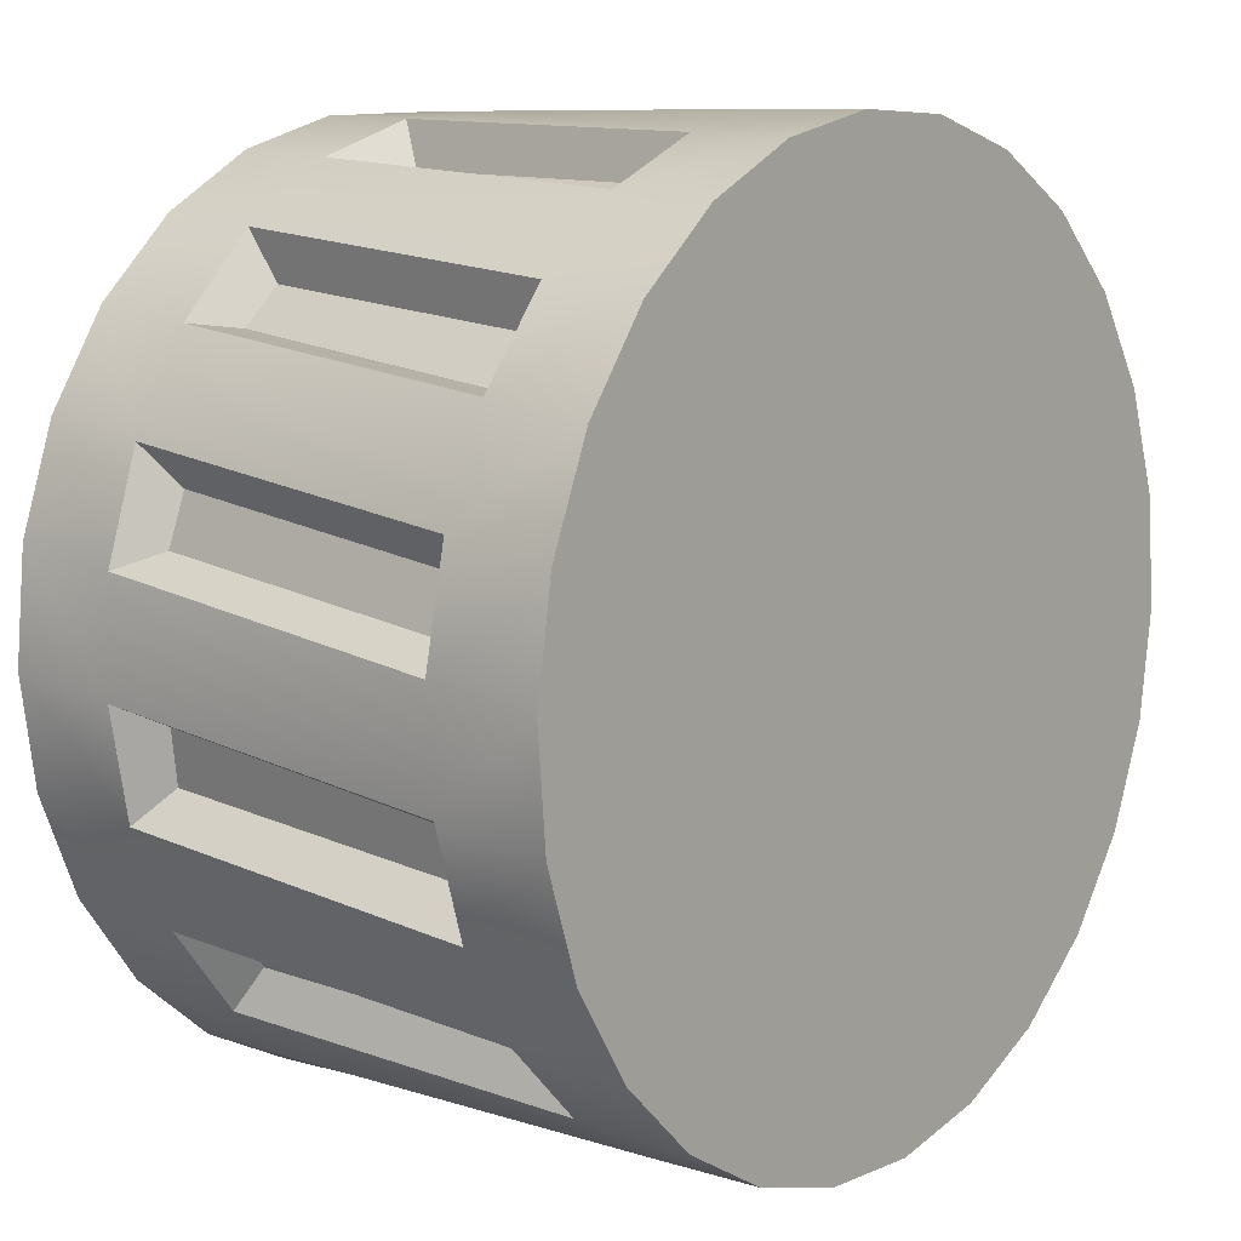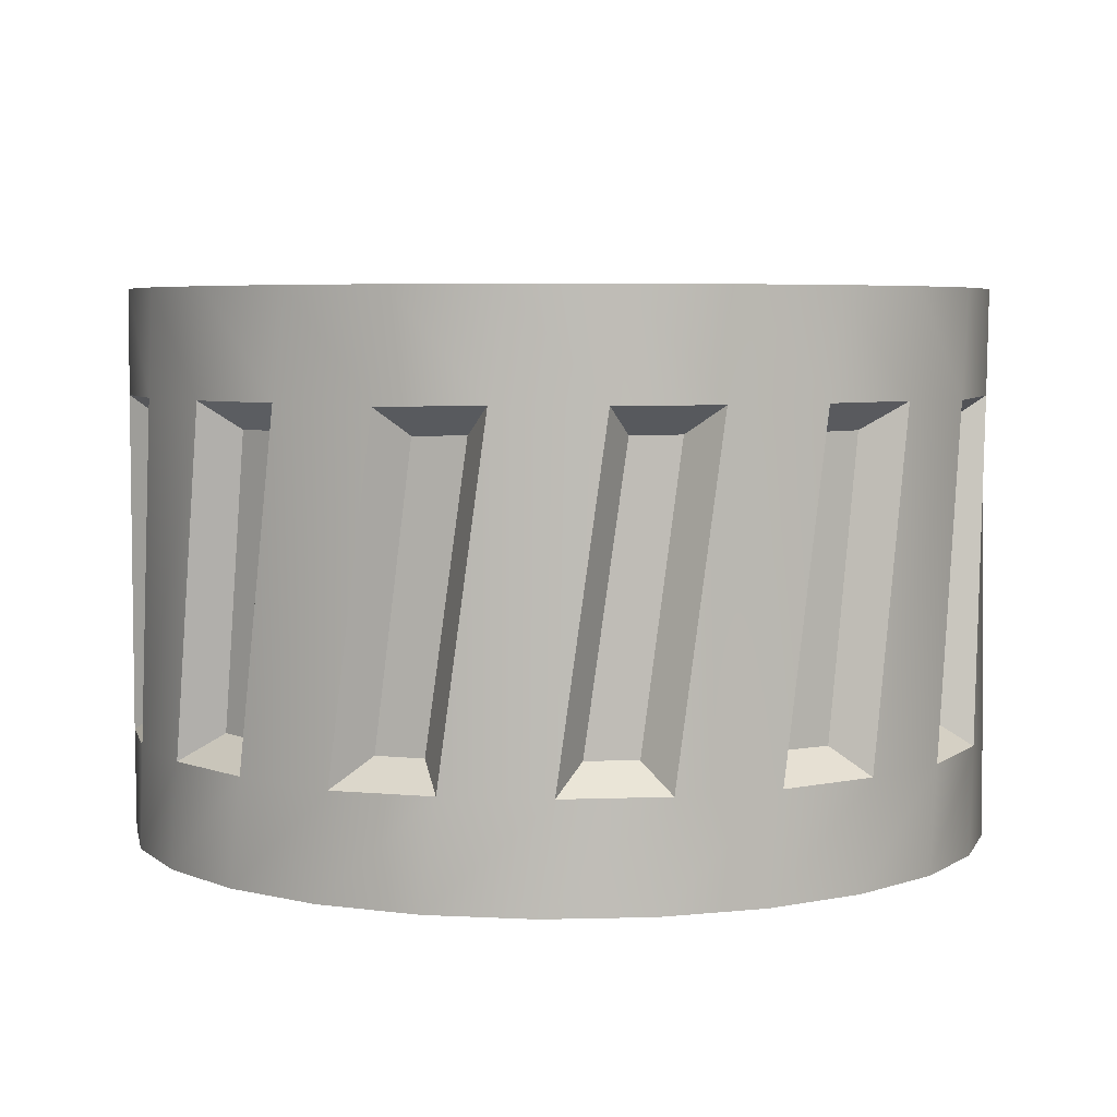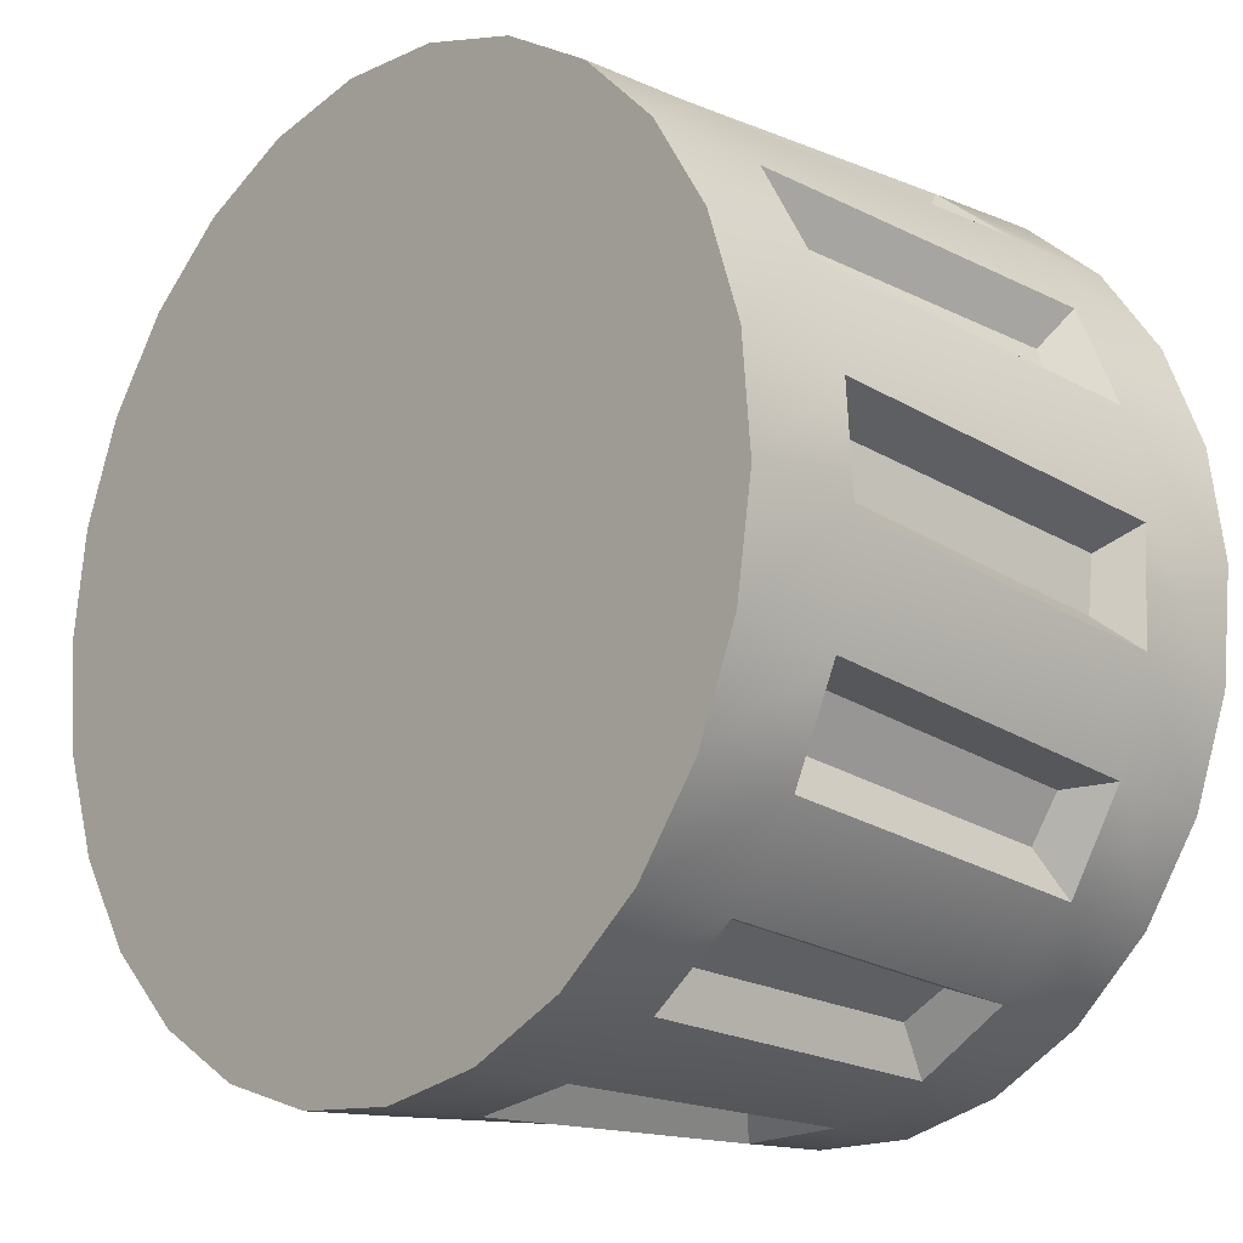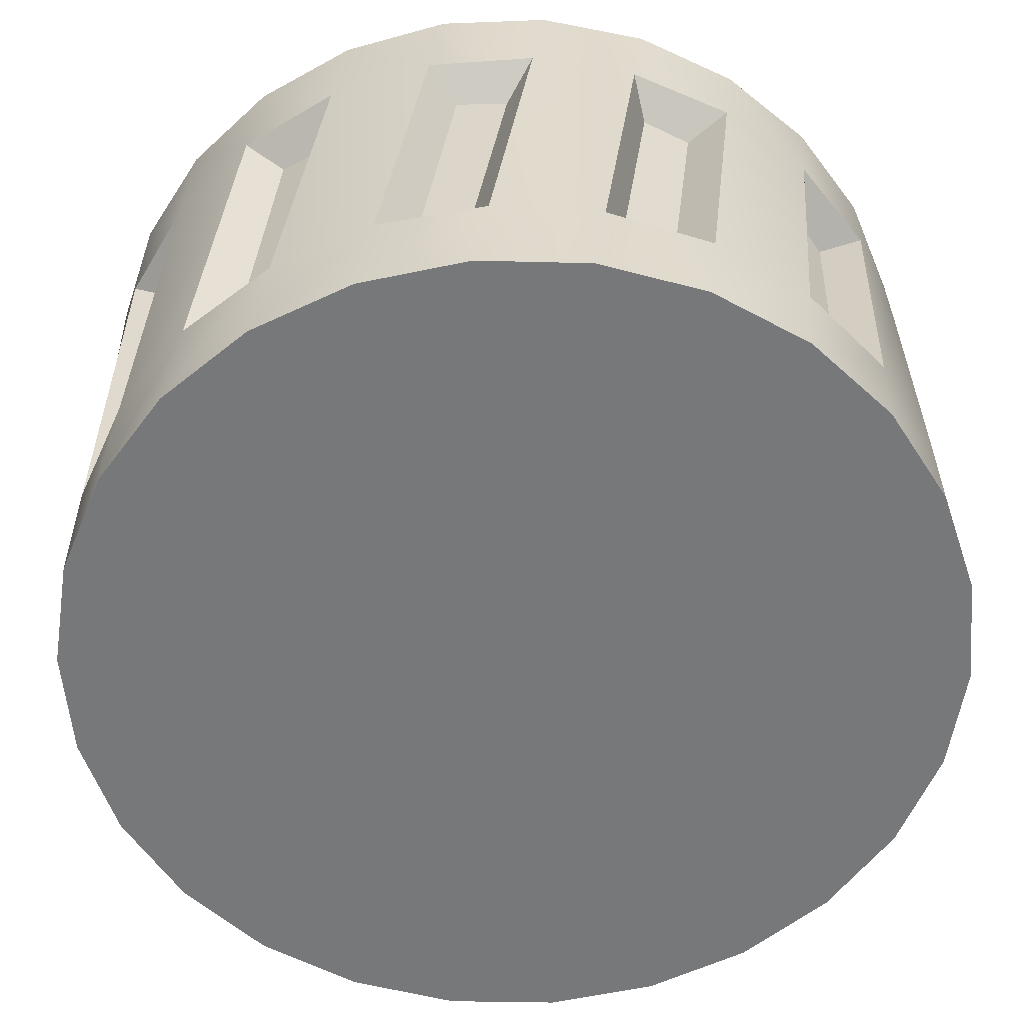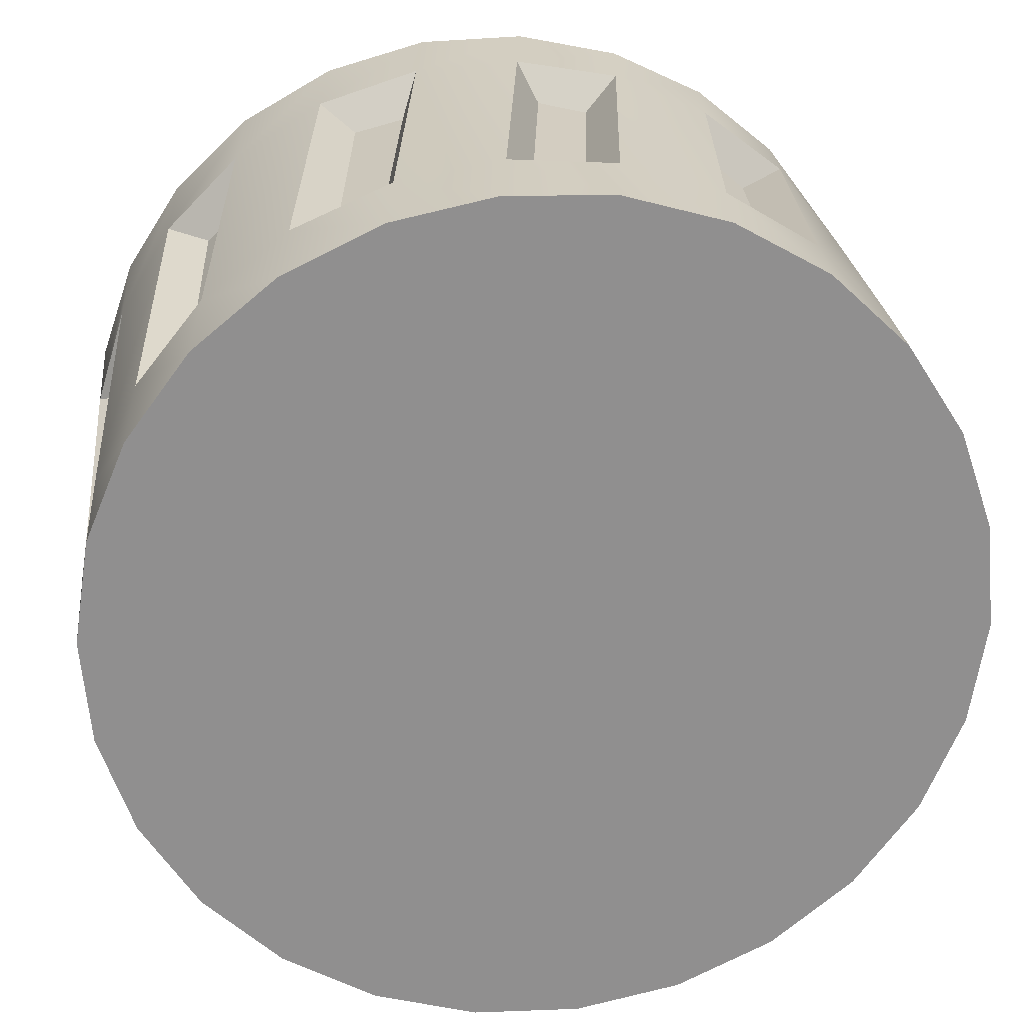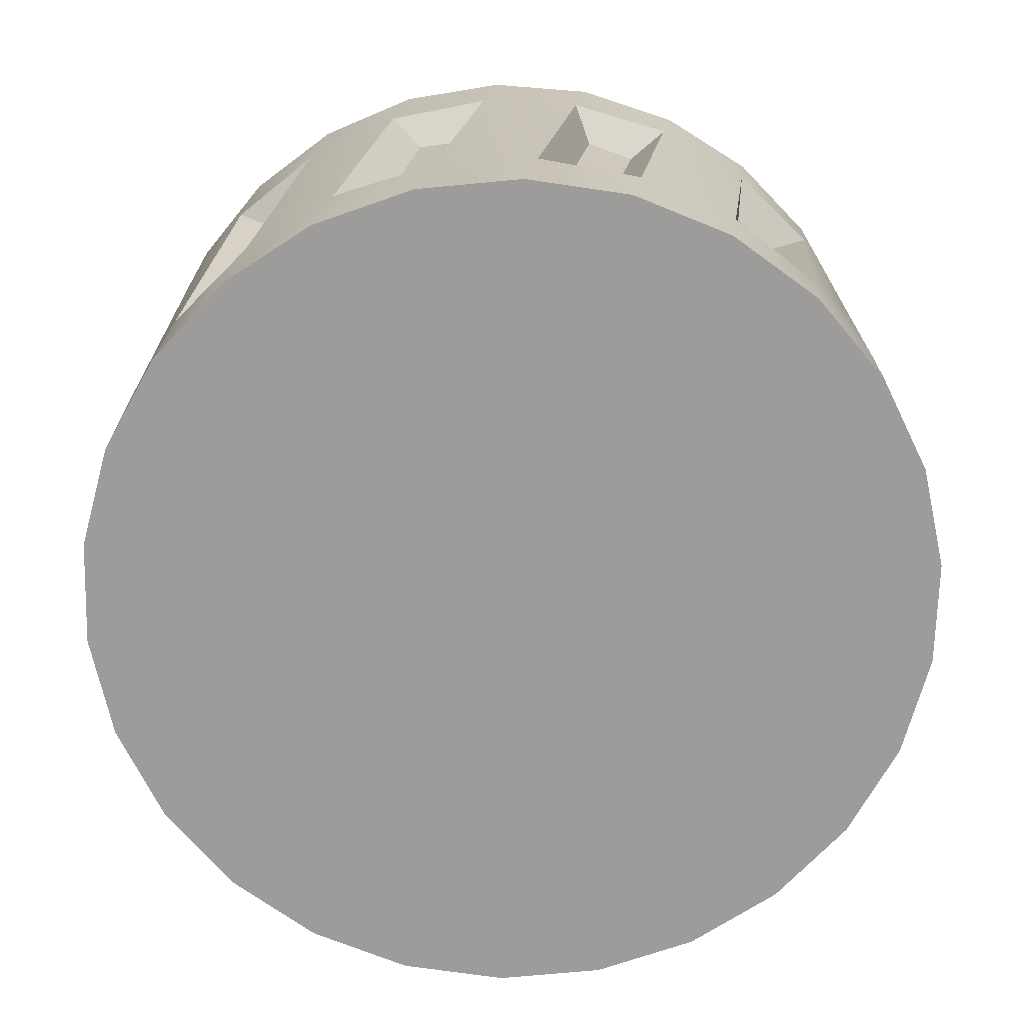
<metadata>
{"format":"obj","ext":"obj","renderer":"f3d","projection":"perspective","resolution":1024,"background":"white","views":[{"elev":9.2,"azim":-51.2,"up":"+Y"},{"elev":5.3,"azim":25.0,"up":"+Z"},{"elev":-14.3,"azim":47.5,"up":"+Y"},{"elev":32.7,"azim":179.1,"up":"+Y"},{"elev":25.0,"azim":-6.1,"up":"+Y"},{"elev":-70.3,"azim":48.9,"up":"+Z"}]}
</metadata>
<code>
o Cylinder.001_Cylinder.005
v 0.06444 -0.7366 0.4686
v -0.06444 -0.7366 -0.4674
v 0.2388 -0.6998 0.4686
v 0.1137 -0.7306 -0.4674
v 0.3994 -0.6223 0.4686
v 0.2852 -0.6822 -0.4674
v 0.5367 -0.5086 0.4686
v 0.4402 -0.5941 -0.4674
v 0.6428 -0.3654 0.4686
v 0.5696 -0.4715 -0.4674
v 0.7116 -0.2009 0.4686
v 0.6659 -0.3215 -0.4674
v 0.739 -0.02481 0.4686
v 0.7234 -0.1528 -0.4674
v 0.7234 0.1528 0.4686
v 0.739 0.02481 -0.4674
v 0.6659 0.3215 0.4686
v 0.7116 0.2009 -0.4674
v 0.5696 0.4715 0.4686
v 0.6428 0.3654 -0.4674
v 0.4402 0.5941 0.4686
v 0.5367 0.5086 -0.4674
v 0.2852 0.6822 0.4686
v 0.3994 0.6223 -0.4674
v 0.1137 0.7306 0.4686
v 0.2388 0.6998 -0.4674
v -0.06444 0.7366 0.4686
v 0.06444 0.7366 -0.4674
v -0.2388 0.6998 0.4686
v -0.1137 0.7306 -0.4674
v -0.3994 0.6223 0.4686
v -0.2852 0.6822 -0.4674
v -0.5367 0.5086 0.4686
v -0.4402 0.5941 -0.4674
v -0.6428 0.3654 0.4686
v -0.5696 0.4715 -0.4674
v -0.7116 0.2009 0.4686
v -0.6659 0.3215 -0.4674
v -0.739 0.02481 0.4686
v -0.7234 0.1528 -0.4674
v -0.7234 -0.1528 0.4686
v -0.739 -0.02481 -0.4674
v -0.6659 -0.3215 0.4686
v -0.7116 -0.2009 -0.4674
v -0.5696 -0.4715 0.4686
v -0.6428 -0.3654 -0.4674
v -0.4402 -0.5941 0.4686
v -0.5367 -0.5086 -0.4674
v -0.2852 -0.6822 0.4686
v -0.3994 -0.6223 -0.4674
v -0.1137 -0.7306 0.4686
v -0.2388 -0.6998 -0.4674
v -0.5141 0.4426 -0.2418
v -0.5511 0.3863 0.2459
v 0.6051 -0.3067 -0.2418
v 0.6275 -0.2432 0.2459
v -0.2493 -0.6309 0.2459
v -0.3082 -0.5983 -0.2418
v 0.09107 0.6722 0.2459
v 0.1561 0.6547 -0.2418
v -0.6675 0.08608 0.2438
v -0.6609 0.1531 -0.2441
v 0.6687 0.07618 0.2451
v 0.6783 0.009527 -0.2425
v -0.2318 0.6376 0.2459
v -0.166 0.6522 -0.2418
v 0.3776 -0.5636 0.246
v 0.3173 -0.5935 -0.2419
v -0.631 -0.2341 0.246
v -0.6563 -0.1717 -0.2419
v 0.5566 0.3783 0.246
v 0.5961 0.3237 -0.2419
v -0.5015 0.4568 0.2459
v -0.4501 0.5004 -0.2418
v 0.5963 -0.3235 0.2459
v 0.5568 -0.3781 -0.2418
v -0.5013 -0.457 -0.2418
v -0.4499 -0.5005 0.2459
v 0.3774 0.5637 -0.2418
v 0.3171 0.5937 0.2459
v 0.004976 -0.673 -0.2439
v 0.0723 -0.6745 0.2437
v -0.6311 0.234 -0.2427
v -0.6563 0.1715 0.2453
v 0.6783 -0.009527 0.2437
v 0.6687 -0.07618 -0.2439
v -0.2315 -0.6376 -0.2418
v -0.1658 -0.6523 0.2459
v 0.004869 0.673 0.2459
v 0.07222 0.6745 -0.2418
v 0.1562 -0.6546 0.2451
v 0.09122 -0.6722 -0.2425
v -0.6608 -0.1532 0.246
v -0.6675 -0.08618 -0.2419
v 0.605 0.3069 0.246
v 0.6275 0.2434 -0.2419
v -0.3084 0.5982 0.2459
v -0.2495 0.6308 -0.2418
v 0.4426 -0.507 0.246
v 0.3932 -0.5528 -0.2418
v -0.5139 -0.4428 0.2459
v -0.551 -0.3865 -0.2418
v 0.393 0.5529 0.246
v 0.4425 0.5071 -0.2418
v 0.6756 -0.2987 -0.2875
v 0.7039 -0.2242 0.2916
v 0.6298 -0.3861 0.2916
v 0.5845 -0.4517 -0.2875
v 0.378 0.6347 -0.2875
v 0.3074 0.6717 0.2916
v 0.4592 0.5787 0.2916
v 0.5189 0.5258 -0.2875
v -0.5845 0.4517 -0.2875
v -0.6298 0.3861 0.2916
v -0.5191 0.5256 0.2916
v -0.4594 0.5785 -0.2875
v -0.5189 -0.5258 -0.2875
v -0.4592 -0.5787 0.2916
v -0.5844 -0.452 0.2916
v -0.6297 -0.3863 -0.2875
v 0.5191 -0.5256 0.2916
v 0.4594 -0.5785 -0.2875
v 0.5844 0.452 0.2916
v 0.6297 0.3863 -0.2875
v -0.3782 0.6346 0.2916
v -0.3076 0.6716 -0.2875
v -0.6755 -0.299 0.2916
v -0.7038 -0.2244 -0.2875
v 0.3782 -0.6346 0.2916
v 0.3076 -0.6716 -0.2875
v 0.6755 0.299 0.2916
v 0.7038 0.2244 -0.2875
v -0.2154 0.7066 0.2916
v -0.1379 0.7257 -0.2875
v -0.7275 -0.1286 0.2916
v -0.7371 -0.04946 -0.2875
v 0.2154 -0.7066 0.2916
v 0.1379 -0.7257 -0.2875
v 0.7274 0.1286 0.2916
v 0.7371 0.04946 -0.2875
v -0.04 0.7376 0.2916
v 0.03974 0.7377 -0.2875
v -0.2151 -0.7067 -0.2875
v -0.1377 -0.7258 0.2916
v -0.3074 -0.6717 0.2916
v -0.378 -0.6347 -0.2875
v 0.1377 0.7258 0.2916
v 0.2151 0.7067 -0.2875
v -0.6756 0.2987 -0.2875
v -0.7039 0.2242 0.2916
v -0.04 -0.7376 -0.2905
v 0.03975 -0.7377 0.2886
v -0.7371 0.04946 0.2886
v -0.7275 0.1286 -0.2905
v 0.7371 -0.04946 0.2887
v 0.7274 -0.1286 -0.2905
f 43 127 119 45
f 3 137 129 5
f 45 119 118 47
f 49 145 144 51
f 11 106 155 13
f 29 133 125 31
f 132 140 16 18
f 31 125 115 33
f 17 131 123 19
f 138 151 2 4
f 154 149 38 40
f 23 110 147 25
f 5 129 121 7
f 27 141 133 29
f 7 121 107 9
f 105 108 10 12
f 149 113 36 38
f 39 153 135 41
f 37 150 153 39
f 19 123 111 21
f 41 135 127 43
f 21 111 110 23
f 25 147 141 27
f 4 2 52 50 48 46 44 42 40 38 36 34 32 30 28 26 24 22 20 18 16 14 12 10 8 6
f 47 118 145 49
f 1 152 137 3
f 1 3 5 7 9 11 13 15 17 19 21 23 25 27 29 31 33 35 37 39 41 43 45 47 49 51
f 146 117 48 50
f 151 143 52 2
f 156 105 12 14
f 109 112 22 24
f 117 120 46 48
f 116 126 32 34
f 108 122 8 10
f 124 132 18 20
f 128 136 42 44
f 112 124 20 22
f 130 138 4 6
f 120 128 44 46
f 51 144 152 1
f 122 130 6 8
f 134 142 28 30
f 126 134 30 32
f 13 155 139 15
f 148 109 24 26
f 140 156 14 16
f 15 139 131 17
f 136 154 40 42
f 9 107 106 11
f 142 148 26 28
f 35 114 150 37
f 143 146 50 52
f 33 115 114 35
f 56 75 76 55
f 80 103 104 79
f 54 73 74 53
f 78 101 102 77
f 107 121 122 108
f 111 123 124 112
f 115 125 126 116
f 119 127 128 120
f 99 67 68 100
f 71 95 96 72
f 97 65 66 98
f 69 93 94 70
f 129 137 138 130
f 131 139 140 132
f 133 141 142 134
f 88 57 58 87
f 89 59 60 90
f 147 110 109 148
f 150 114 113 149
f 145 118 117 146
f 143 151 152 144
f 154 136 135 153
f 91 82 81 92
f 63 85 86 64
f 83 62 61 84
f 155 106 105 156
f 113 116 34 36
f 56 55 105 106
f 75 56 106 107
f 76 75 107 108
f 55 76 108 105
f 80 79 109 110
f 103 80 110 111
f 104 103 111 112
f 79 104 112 109
f 54 53 113 114
f 73 54 114 115
f 74 73 115 116
f 53 74 116 113
f 78 77 117 118
f 101 78 118 119
f 102 101 119 120
f 77 102 120 117
f 99 100 122 121
f 71 72 124 123
f 97 98 126 125
f 69 70 128 127
f 67 99 121 129
f 68 67 129 130
f 100 68 130 122
f 95 71 123 131
f 96 95 131 132
f 72 96 132 124
f 65 97 125 133
f 66 65 133 134
f 98 66 134 126
f 93 69 127 135
f 94 93 135 136
f 70 94 136 128
f 91 92 138 137
f 63 64 140 139
f 89 90 142 141
f 88 87 143 144
f 57 88 144 145
f 58 57 145 146
f 87 58 146 143
f 59 89 141 147
f 60 59 147 148
f 90 60 148 142
f 83 84 150 149
f 81 82 152 151
f 61 62 154 153
f 82 91 137 152
f 92 81 151 138
f 85 63 139 155
f 86 85 155 156
f 64 86 156 140
f 62 83 149 154
f 84 61 153 150

</code>
